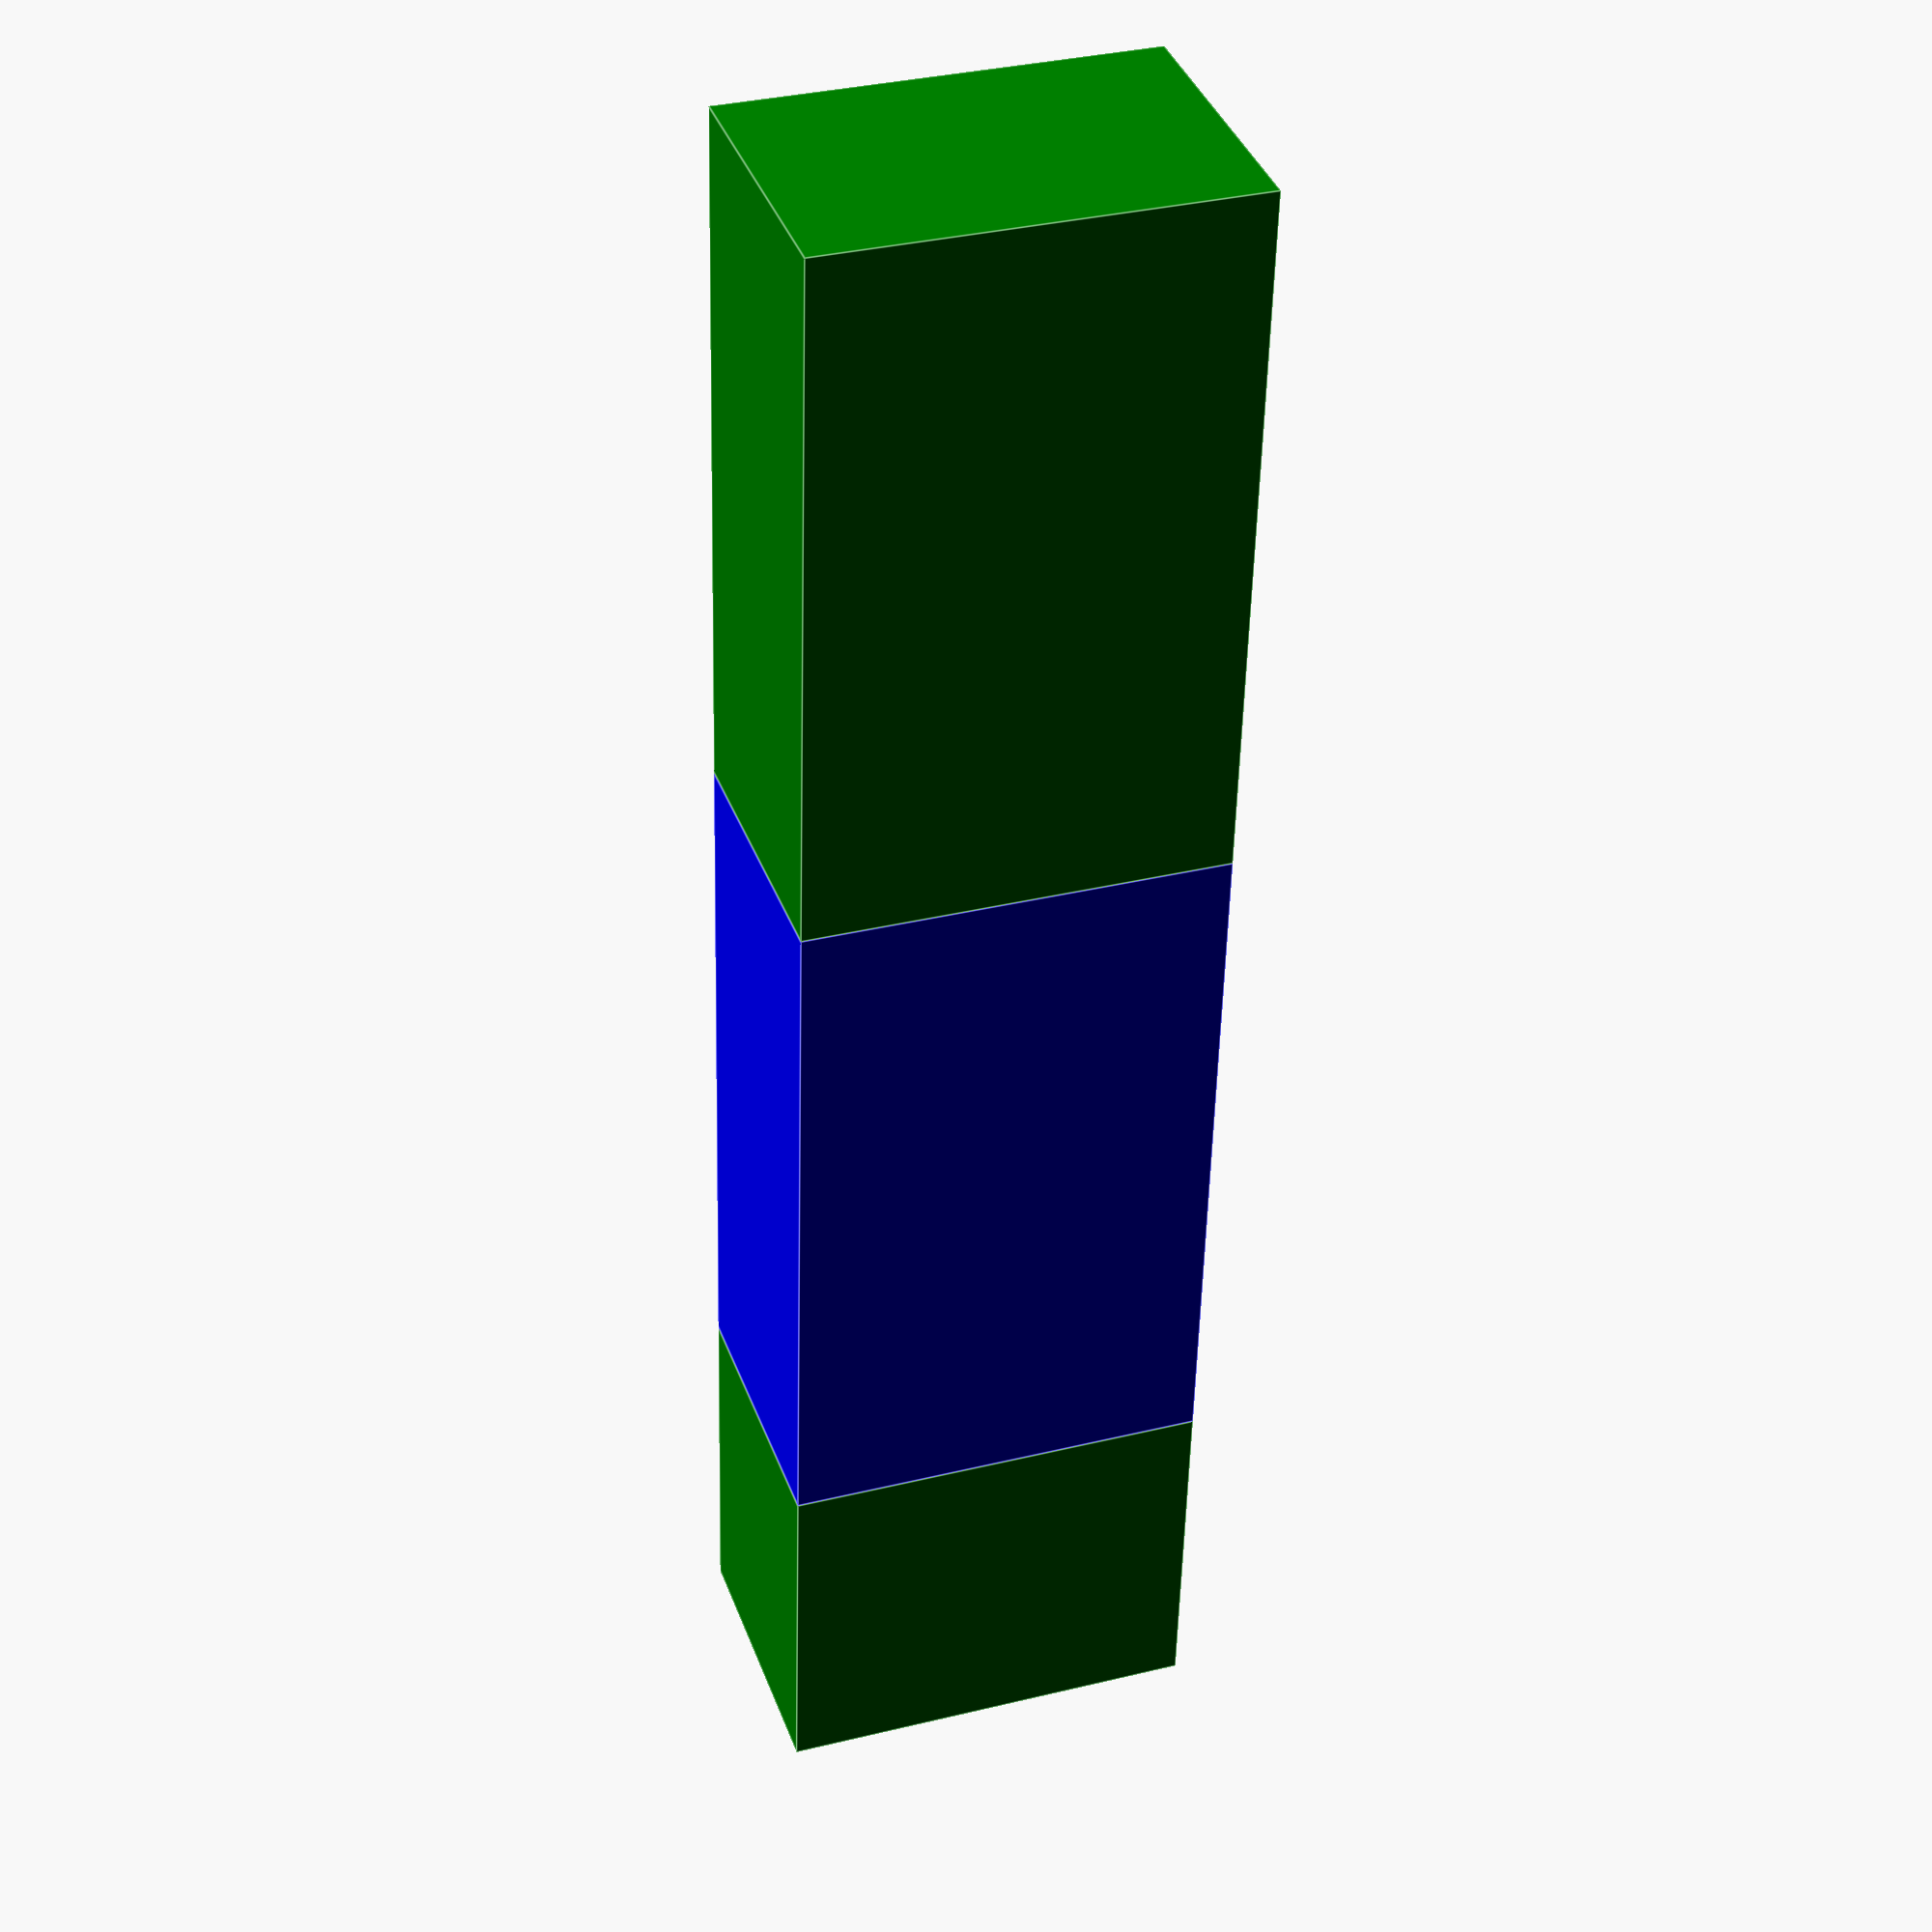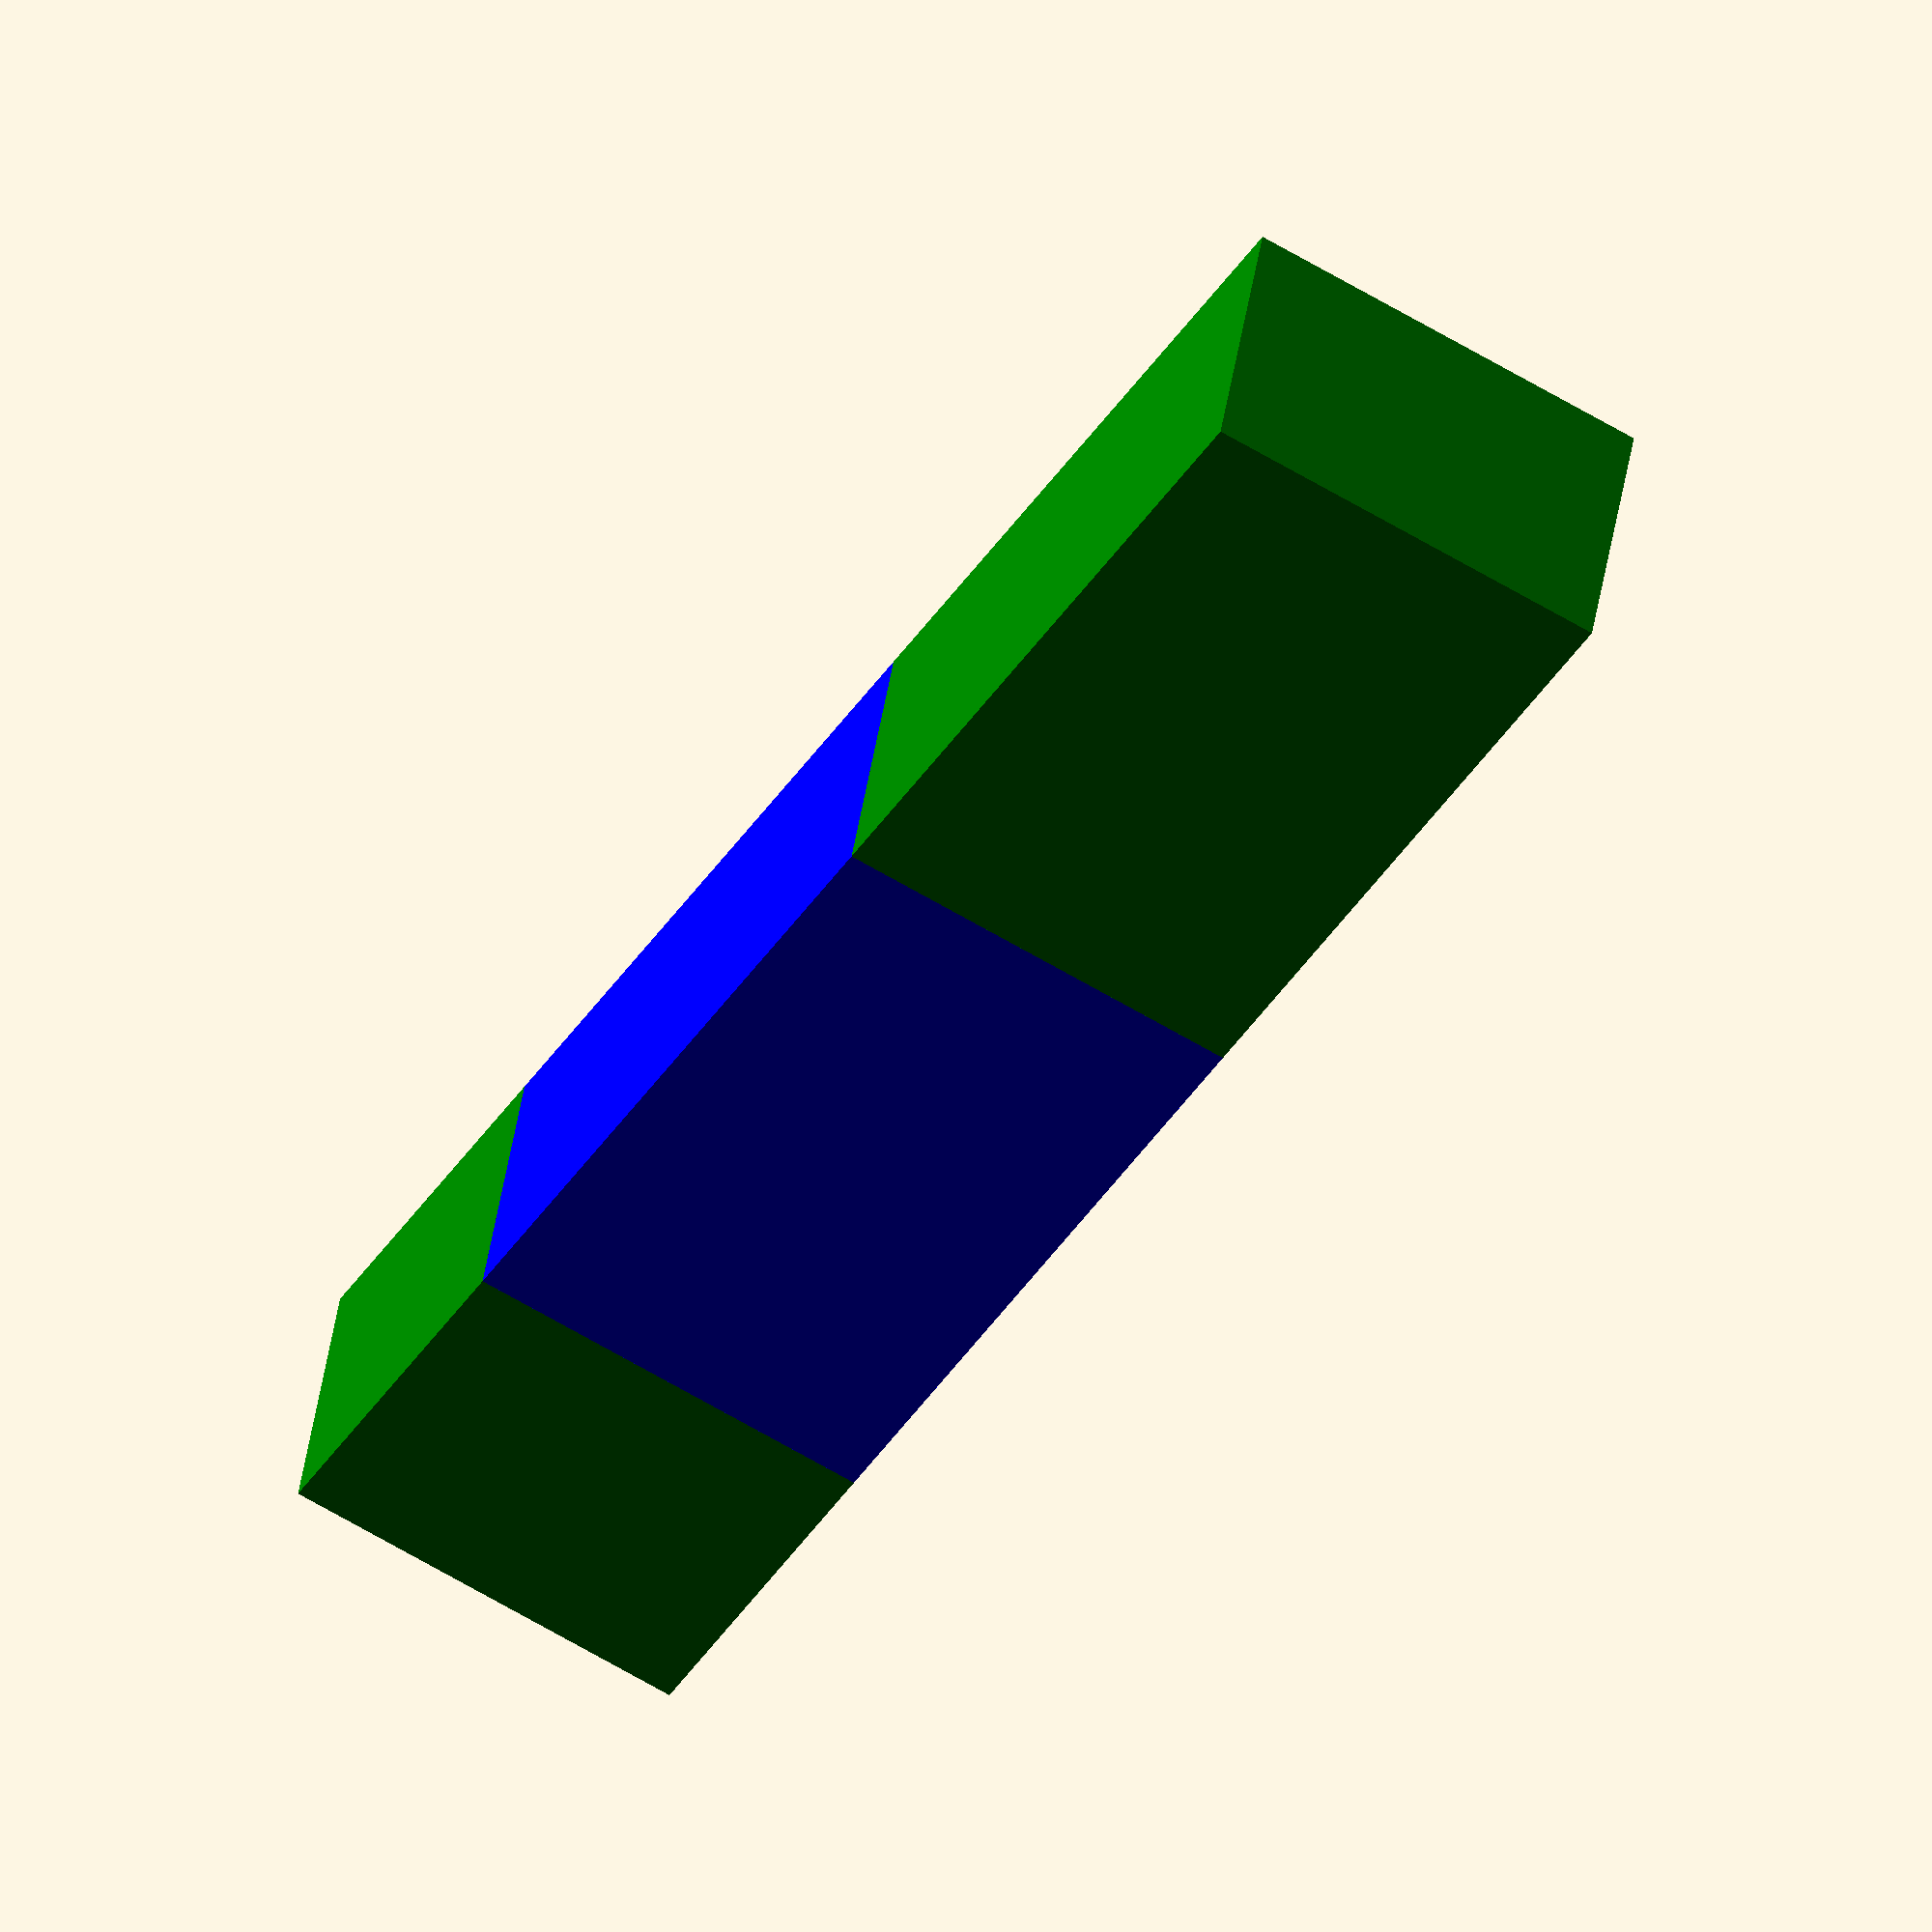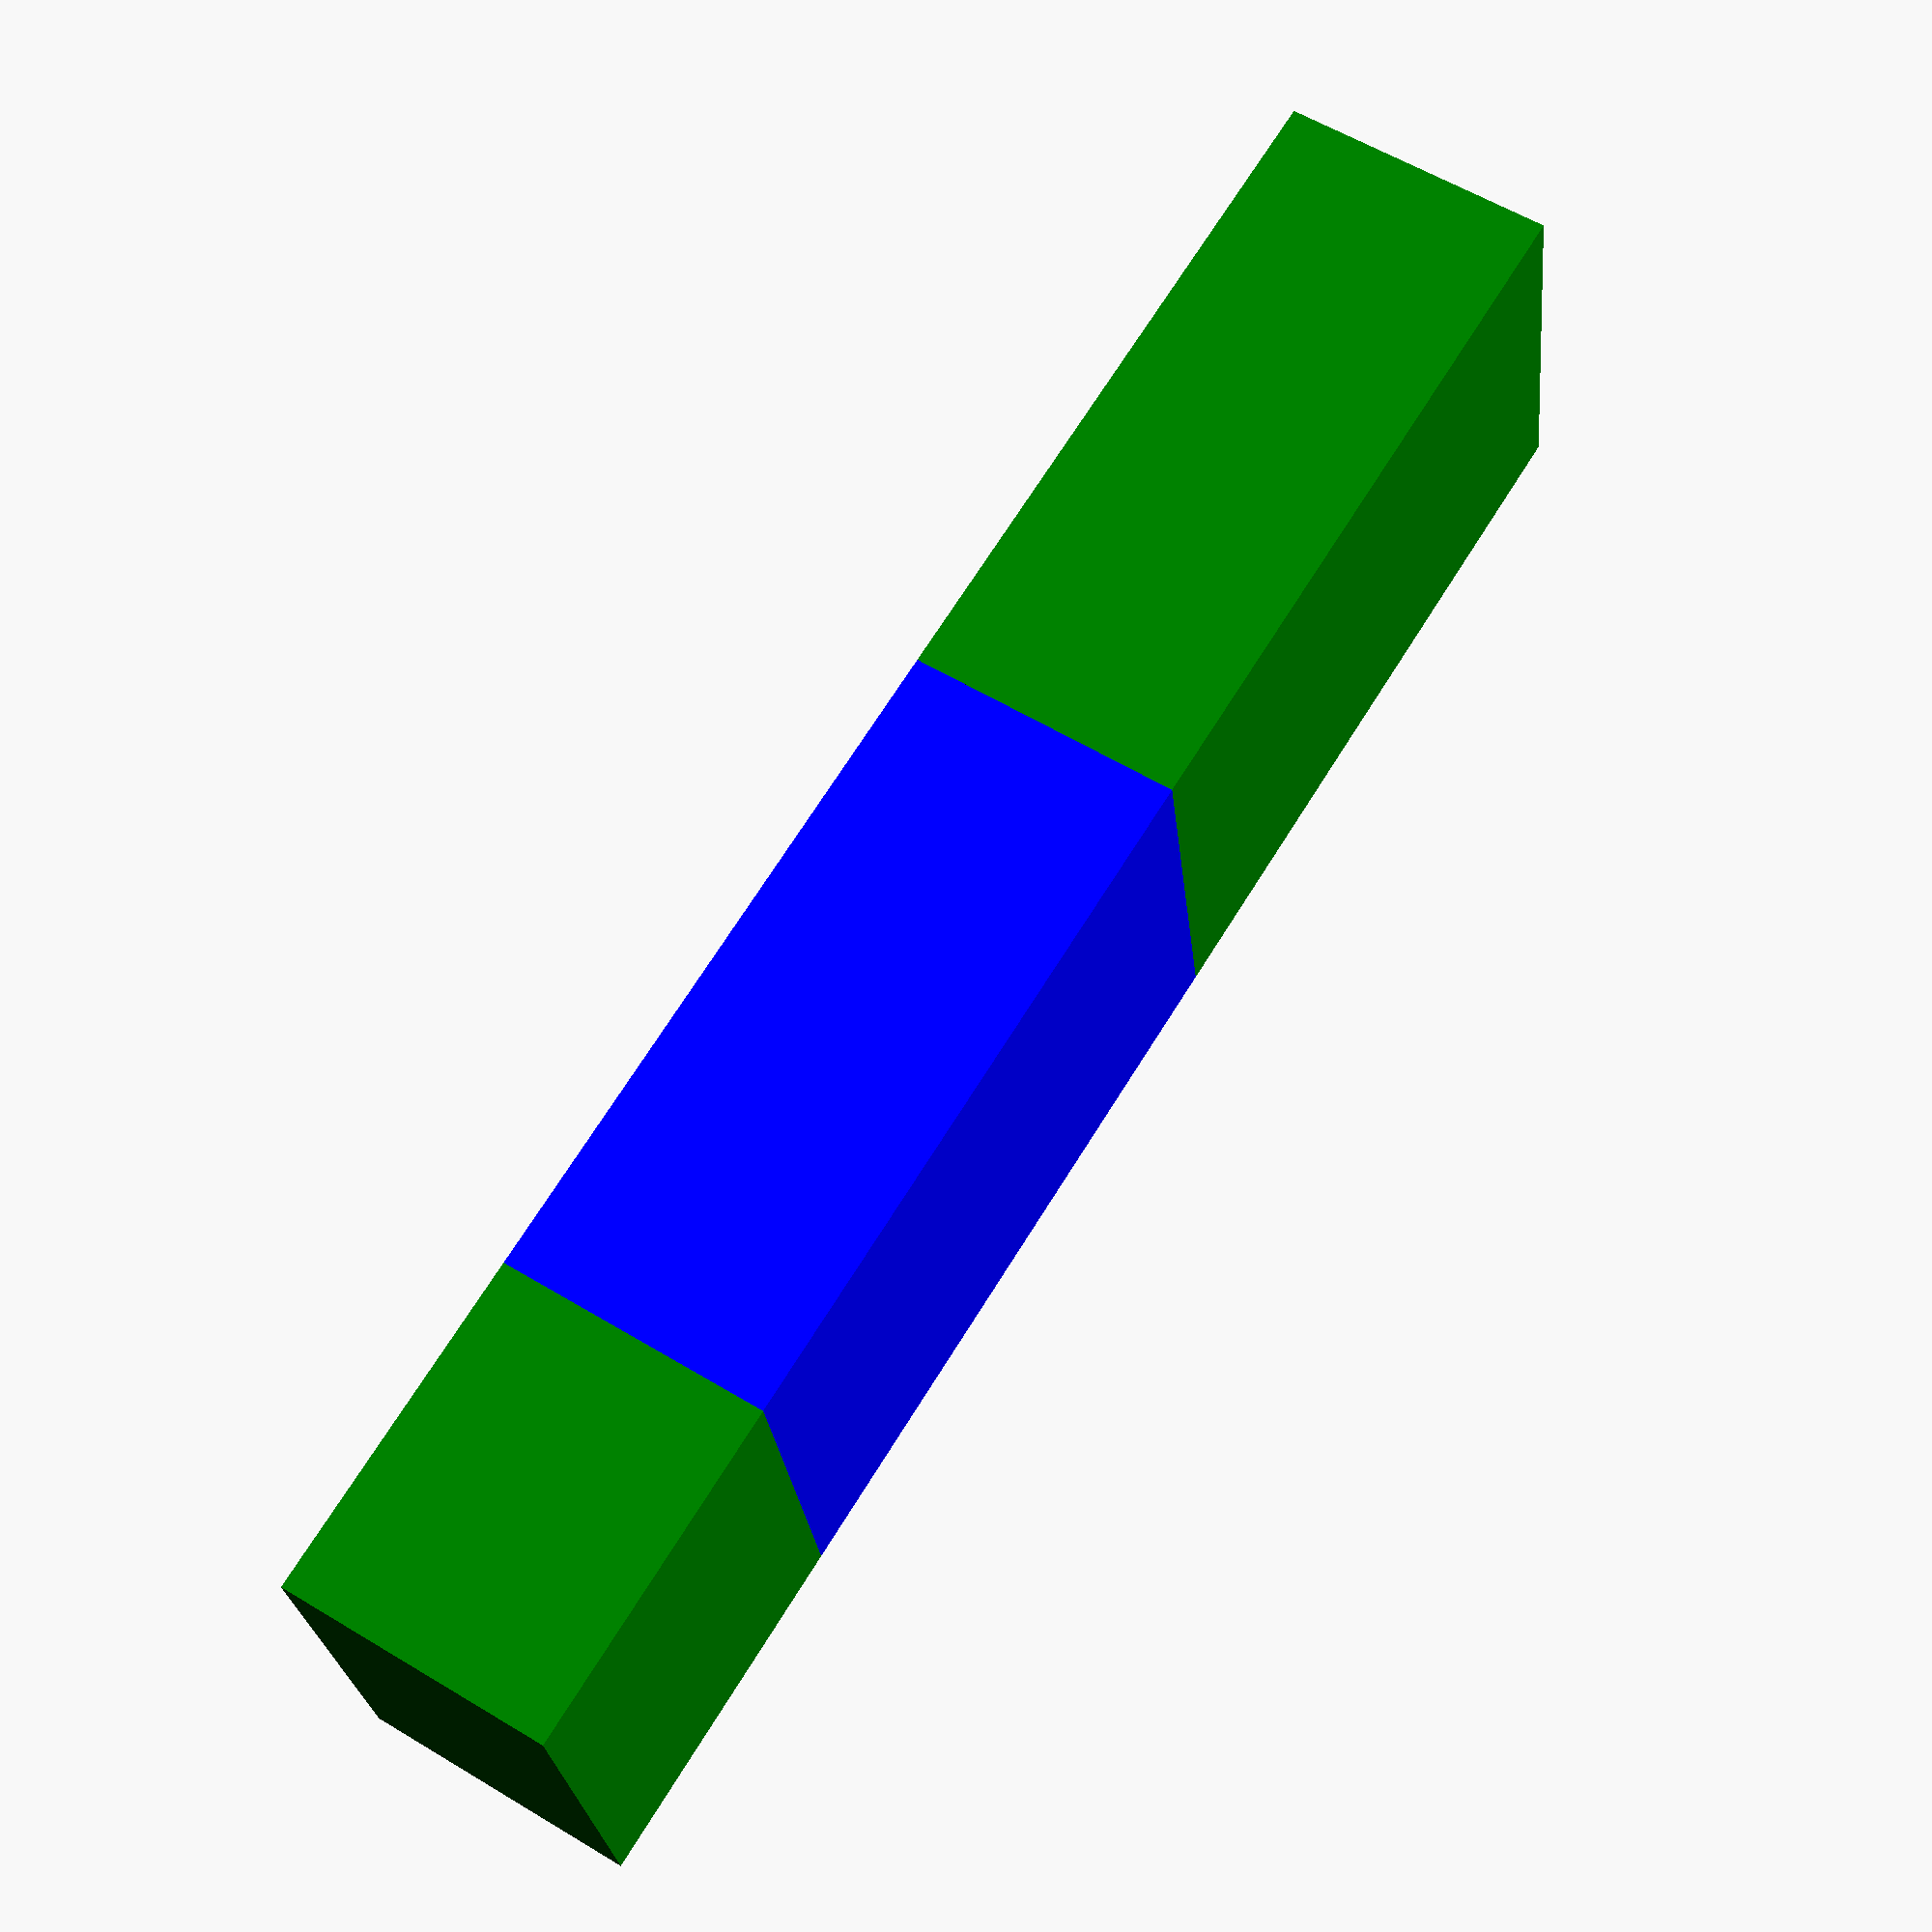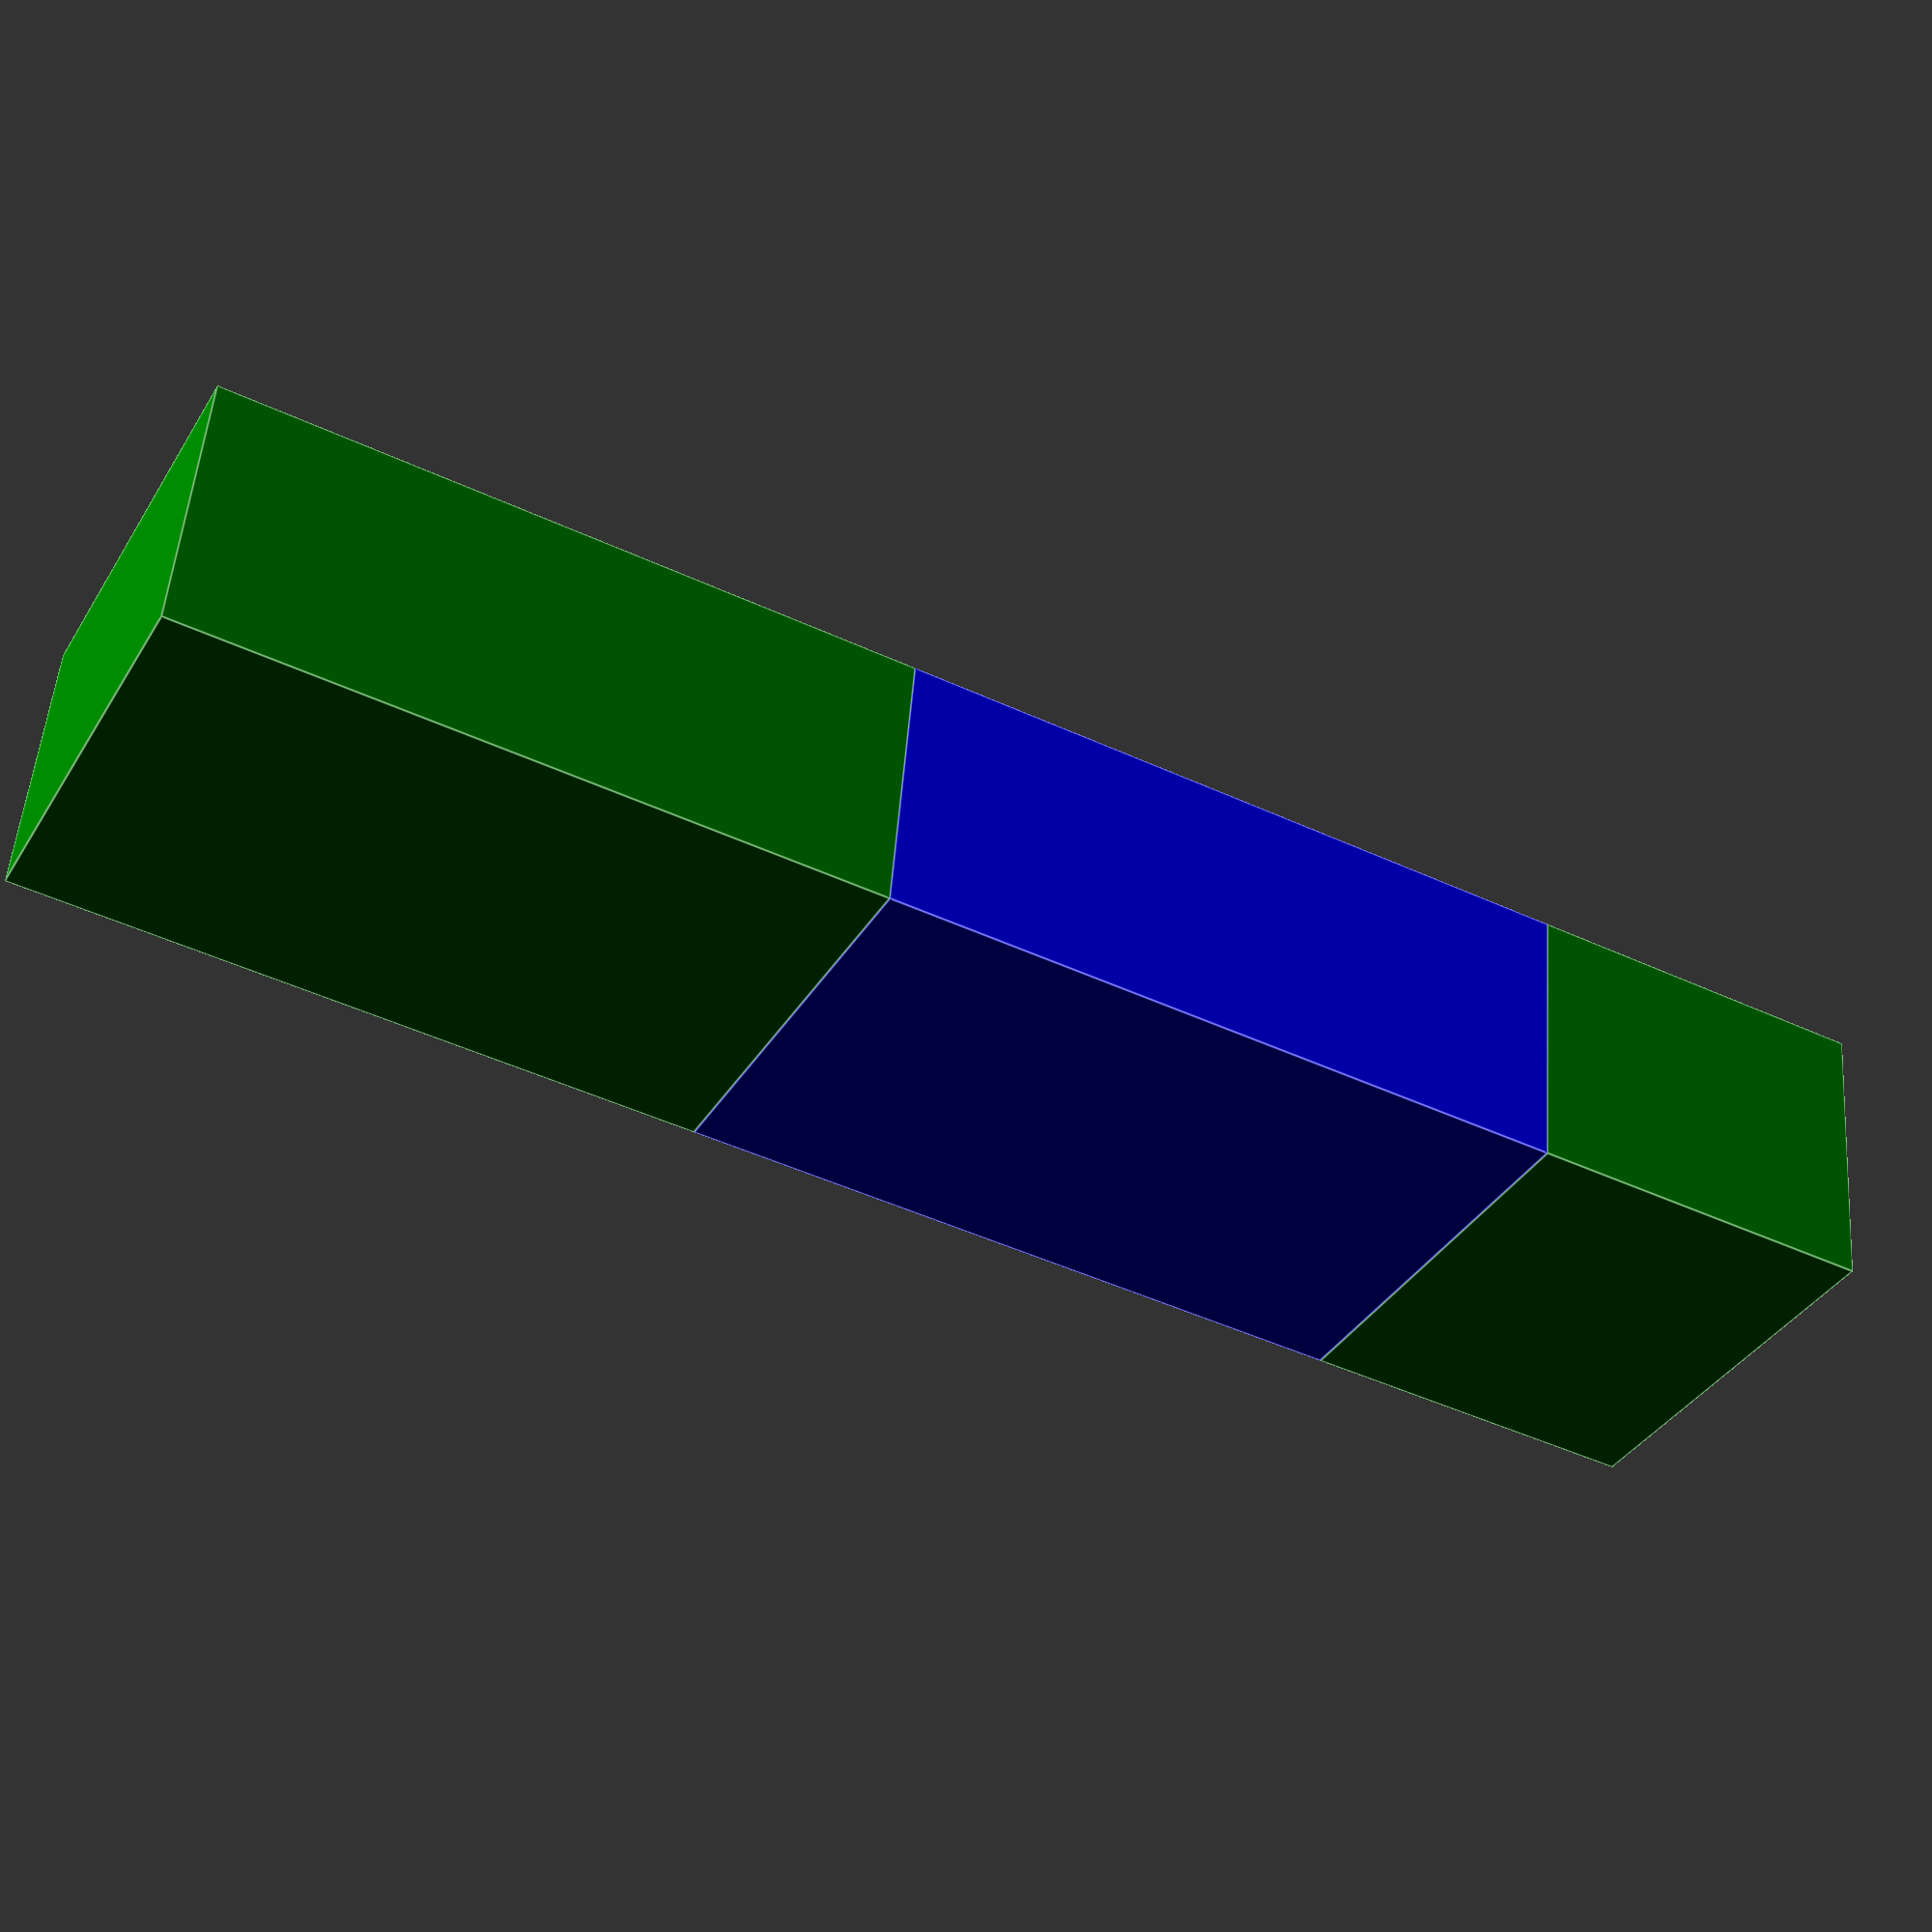
<openscad>


module cableLink(input=[0,-45,45,90,0,90,25,10,15]){
	echo(input);
	linkWidth = input[5];
	linkThickness = input[4];
	linkLength= input[3];
	inOrentation =  input[0];
	inNeg=input[1];
	inPos=input[2];
	
	translate([0,-linkWidth/2,0]){
		difference(){
			cube([linkLength,linkWidth,linkThickness]);
			rotate([inOrentation,0,0]){
				intersection(){
					cube([linkLength,linkWidth,linkThickness]);
				}
			}

		}
	}
}

module basicLeg(input, depth=0){
	echo("Link #",depth);
	if(depth ==1){
		color("blue"){
			cableLink(input[depth]);
		}
	}else{
		color("green"){
			cableLink(input[depth]);
		}
	}
	if(depth < (len(input)-1)){
		translate([input[depth][3],0,0]){
			basicLeg(input, depth+1);
		}
	}
}

linkLength = 25;
linkThickness=10;
linkWidth=15;

basicLeg(input = [ [0,-45,45,linkLength/2,linkThickness,linkWidth],
                   [90,0,90,linkLength,linkThickness,linkWidth],
                   [90,0,90,linkLength,linkThickness,linkWidth]
                  ]); 
</openscad>
<views>
elev=142.4 azim=91.5 roll=198.7 proj=p view=edges
elev=137.5 azim=59.2 roll=351.7 proj=o view=wireframe
elev=303.2 azim=349.8 roll=302.4 proj=p view=solid
elev=308.6 azim=332.5 roll=184.3 proj=p view=edges
</views>
